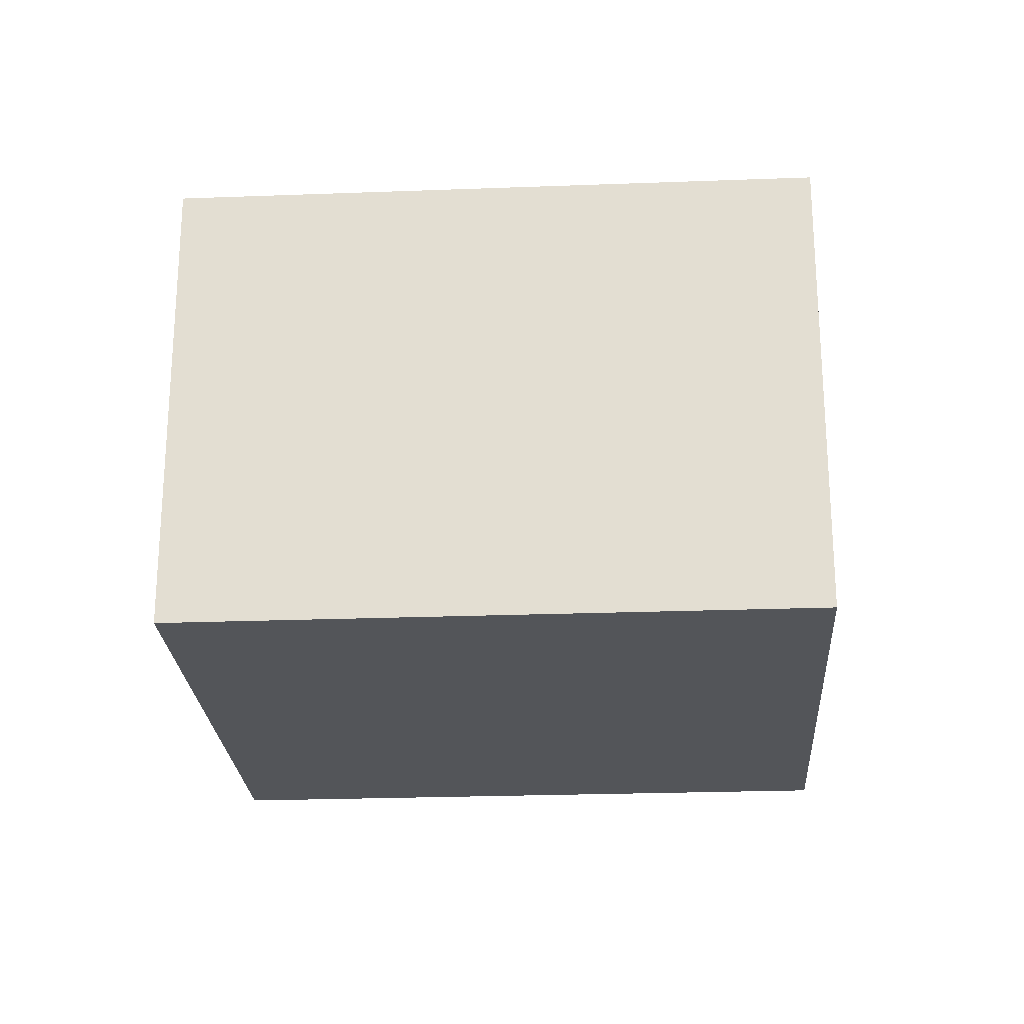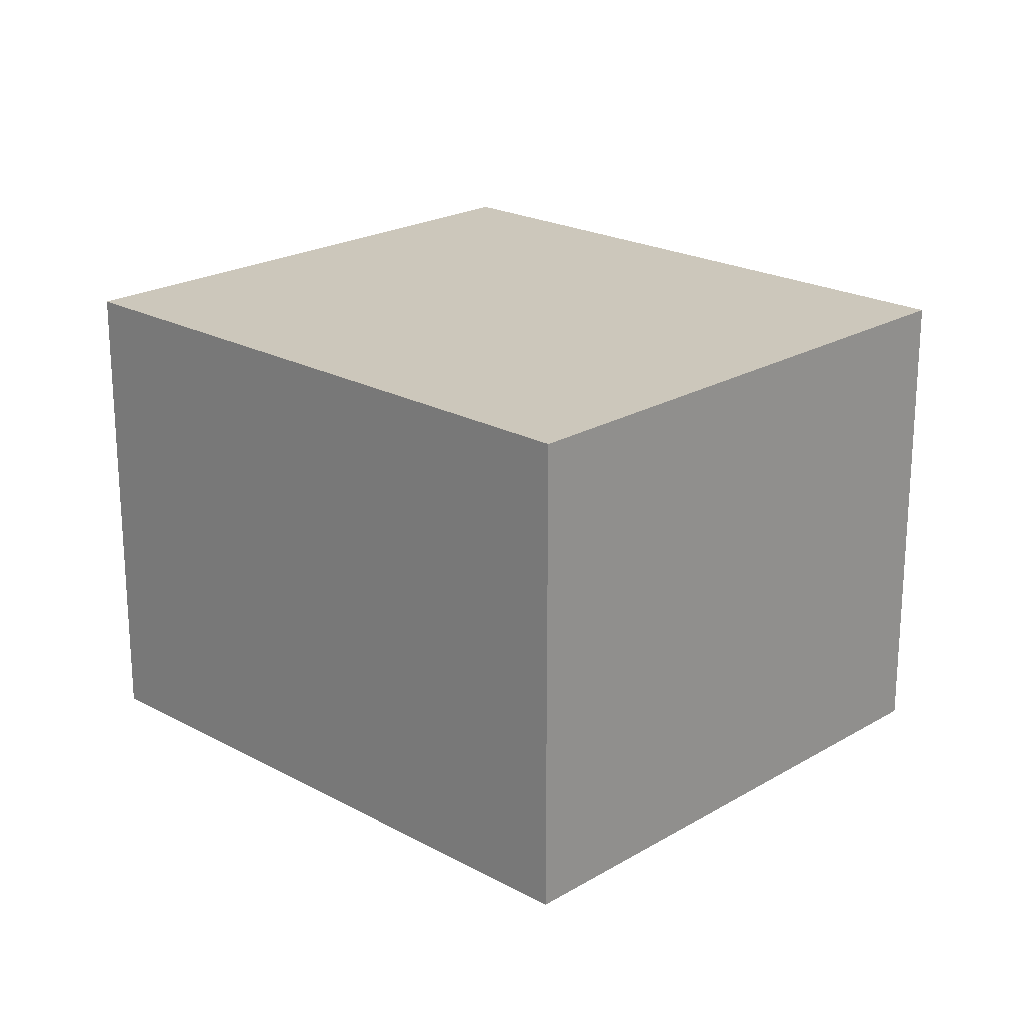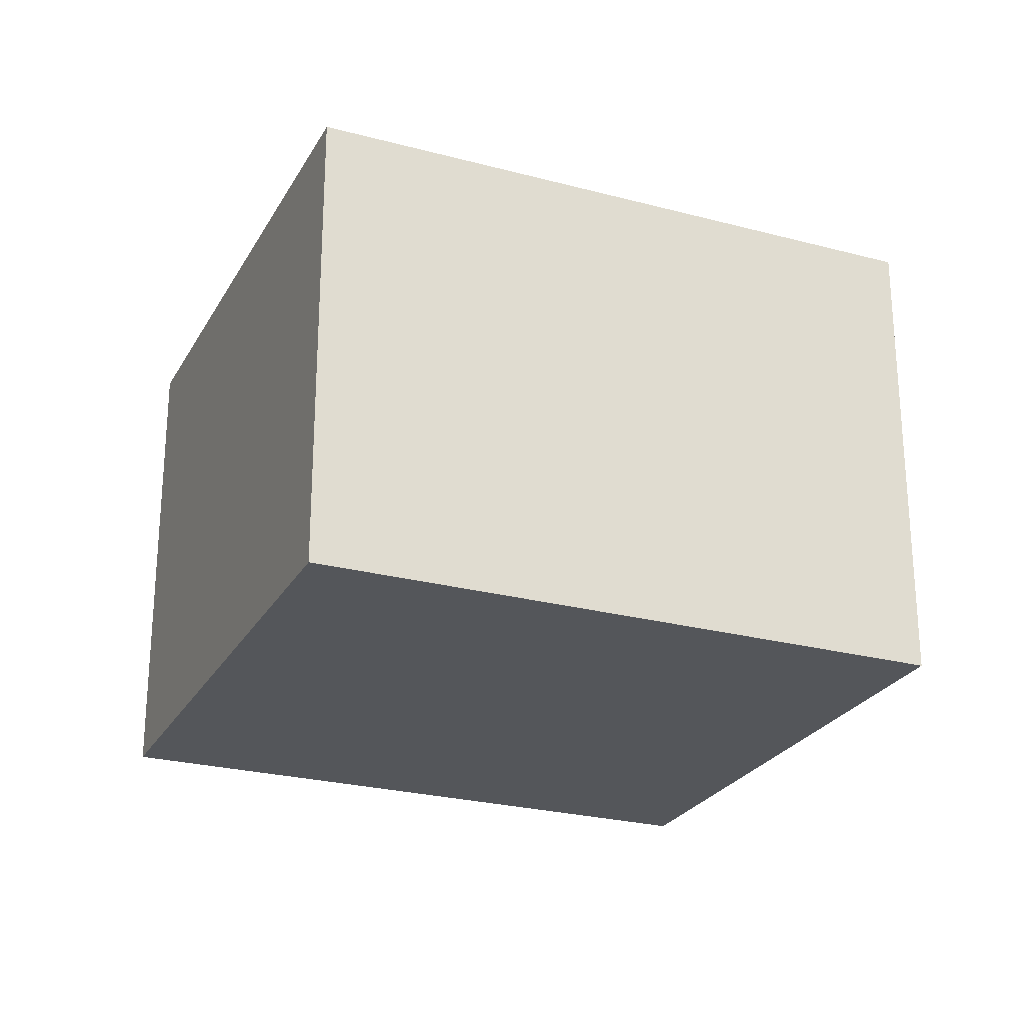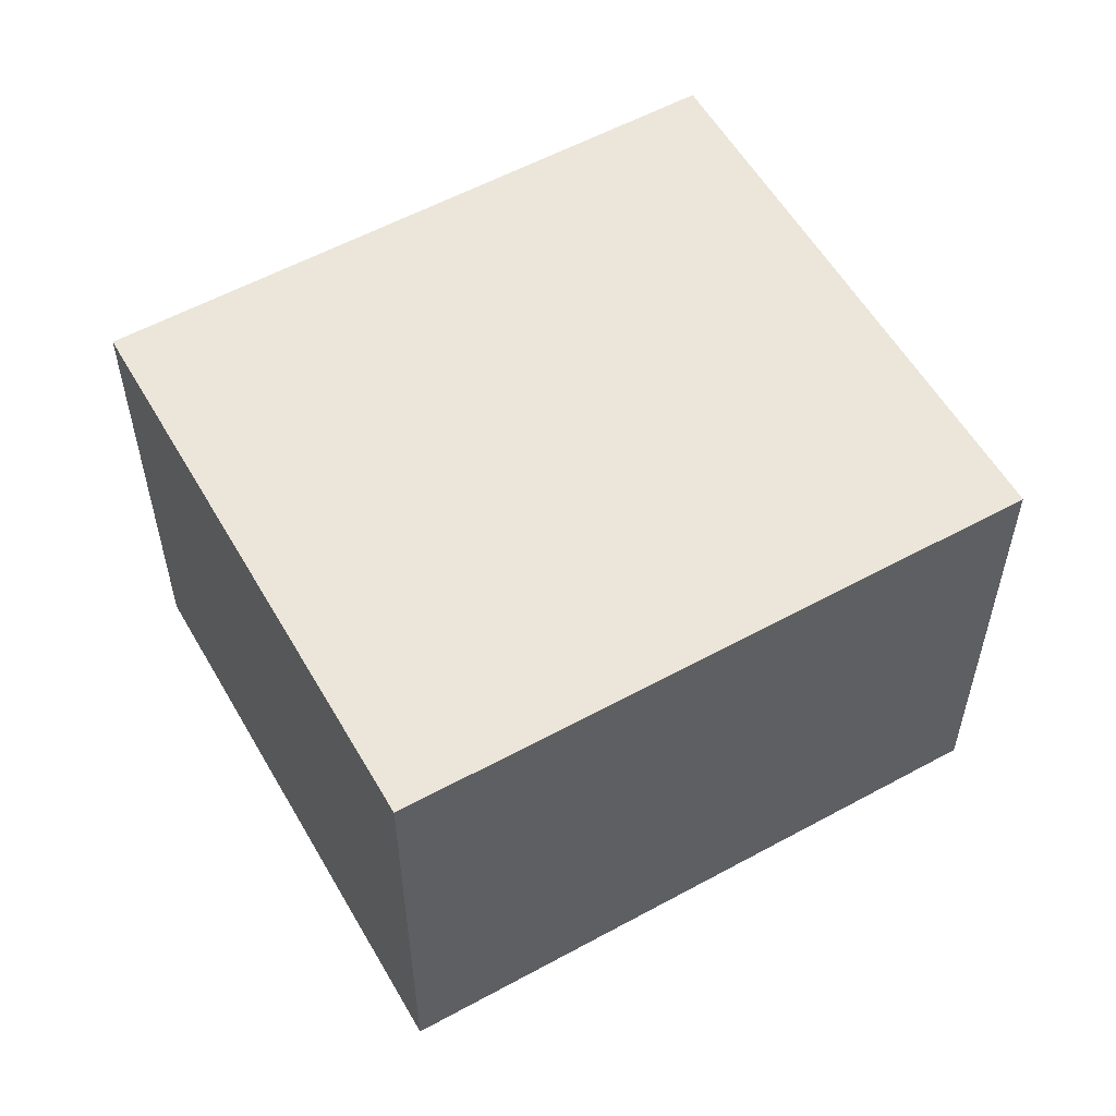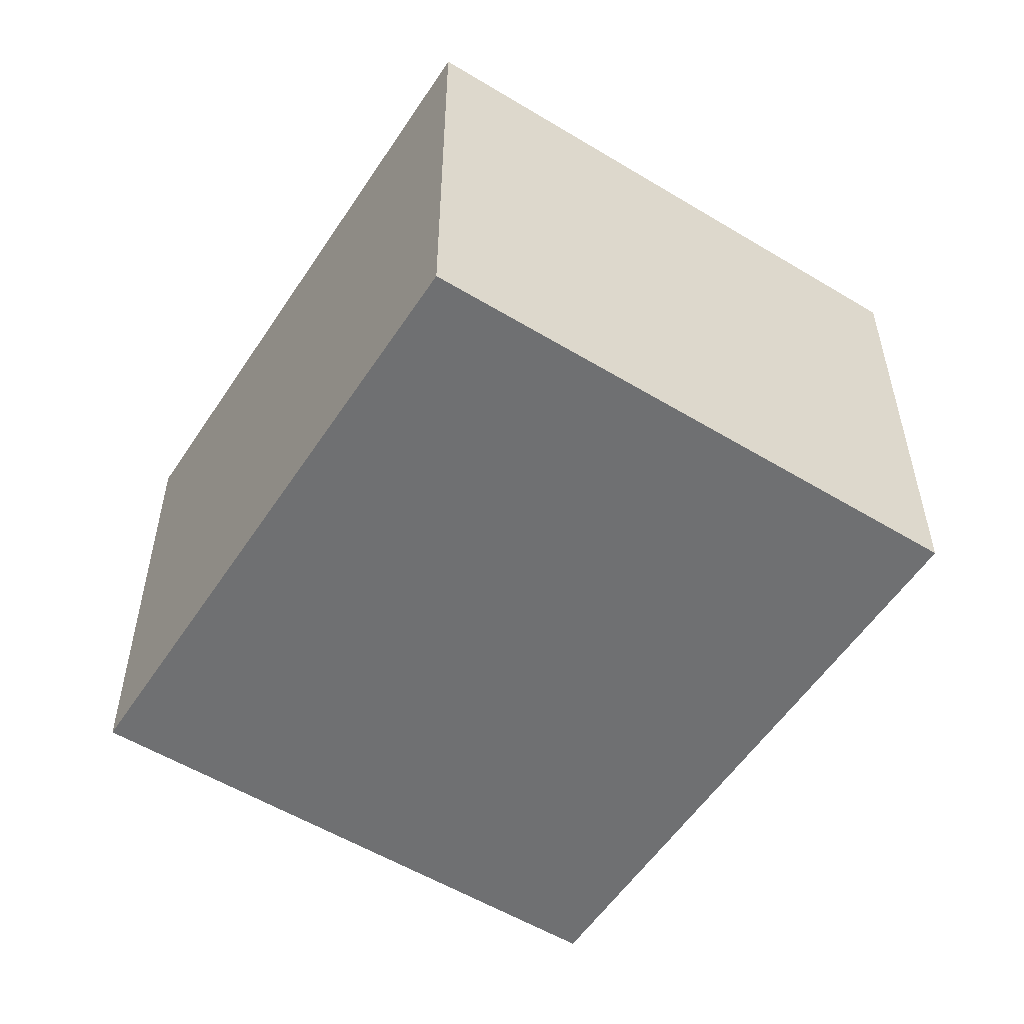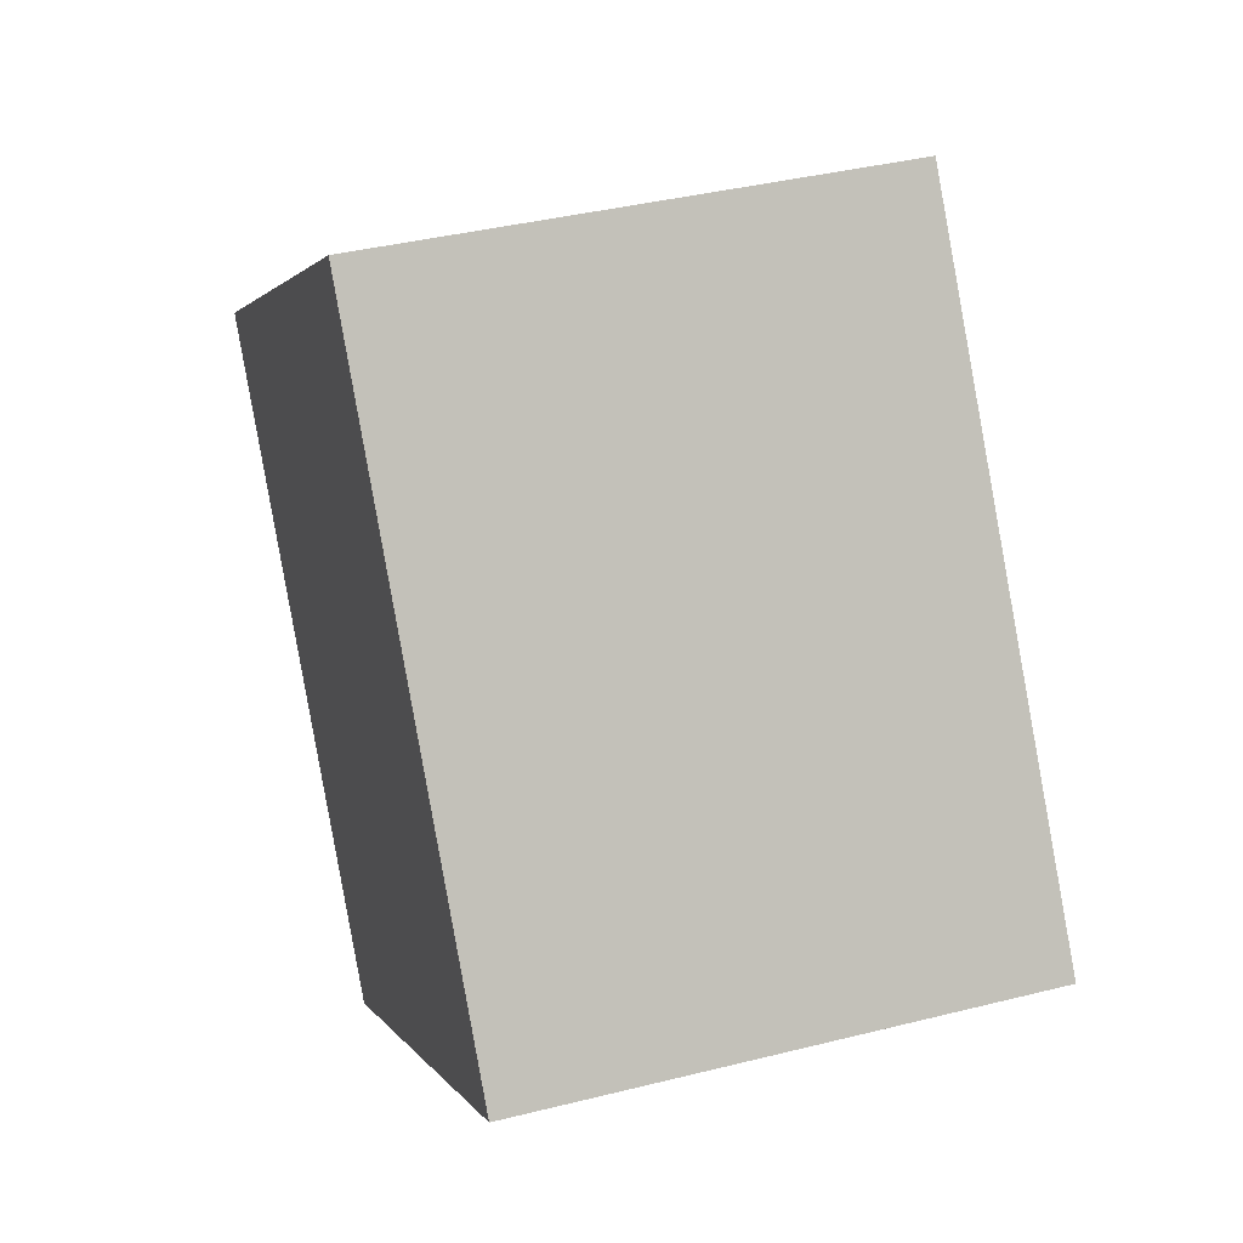
<metadata>
{"format":"obj","ext":"obj","renderer":"f3d","projection":"perspective","resolution":1024,"background":"white","views":[{"elev":-24.1,"azim":57.7,"up":"+Y"},{"elev":21.6,"azim":98.0,"up":"+Y"},{"elev":-25.3,"azim":30.9,"up":"+Y"},{"elev":56.7,"azim":-155.6,"up":"+Y"},{"elev":-54.9,"azim":111.4,"up":"+Y"},{"elev":38.9,"azim":72.5,"up":"+Z"}]}
</metadata>
<code>
v  0 10.38 6.353e-16
v  11.91 10.38 -8.929
v  8.337 10.38 -11.52
v  14.34 10.38 -7.165
v  18.63 10.38 -4.058
v  10.29 10.38 7.457
v  0.945 10.38 0.685
v  2.702 10.38 1.958
v  8.611 10.38 6.238
v  6.853 10.38 4.965
v  10.29 -4.566e-16 7.457
v  18.63 2.485e-16 -4.058
v  8.337 7.055e-16 -11.52
v  14.34 4.387e-16 -7.165
v  11.91 5.467e-16 -8.929
v  0 0 0
v  0.945 -4.194e-17 0.685
v  2.702 -1.199e-16 1.958
v  8.611 -3.82e-16 6.238
v  6.853 -3.04e-16 4.965
g defaultobject
f 1 2 3
f 2 1 4
f 4 1 5
f 5 1 6
f 6 1 7
f 6 7 8
f 6 8 9
f 9 8 10
f 11 5 6
f 5 11 12
f 12 4 5
f 4 12 2
f 2 12 3
f 3 12 13
f 13 12 14
f 13 14 15
f 13 1 3
f 1 13 16
f 16 7 1
f 7 16 8
f 8 16 10
f 10 16 9
f 9 16 6
f 6 16 11
f 11 16 17
f 11 17 18
f 11 18 19
f 19 18 20
f 15 16 13
f 16 15 14
f 16 14 12
f 16 12 11
f 16 11 17
f 17 11 18
f 18 11 19
f 18 19 20

</code>
